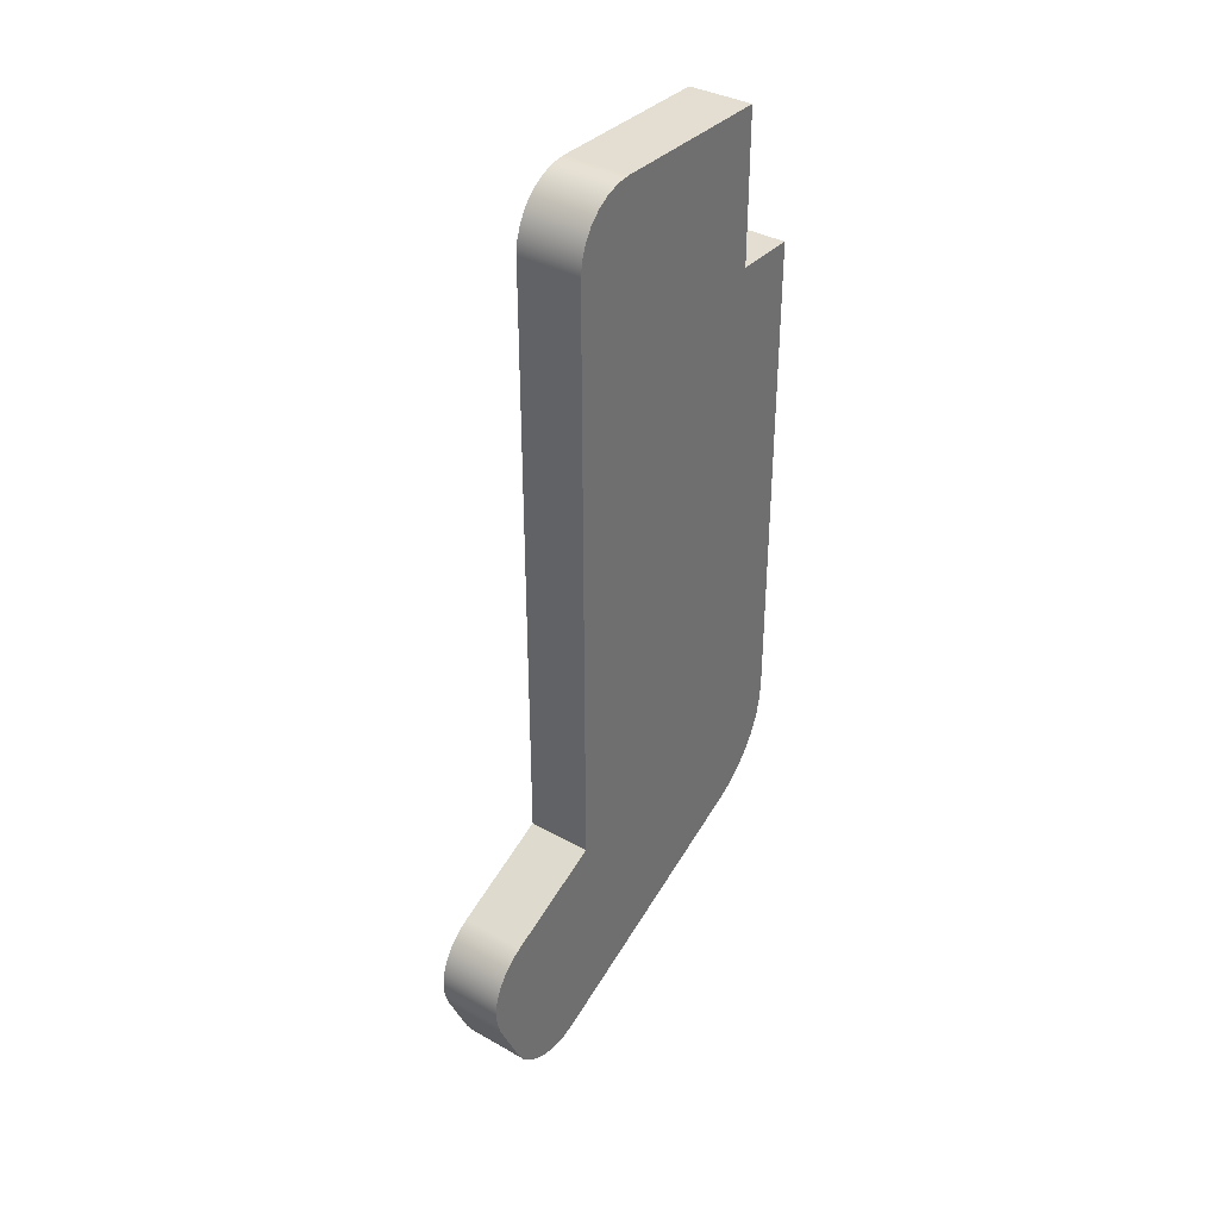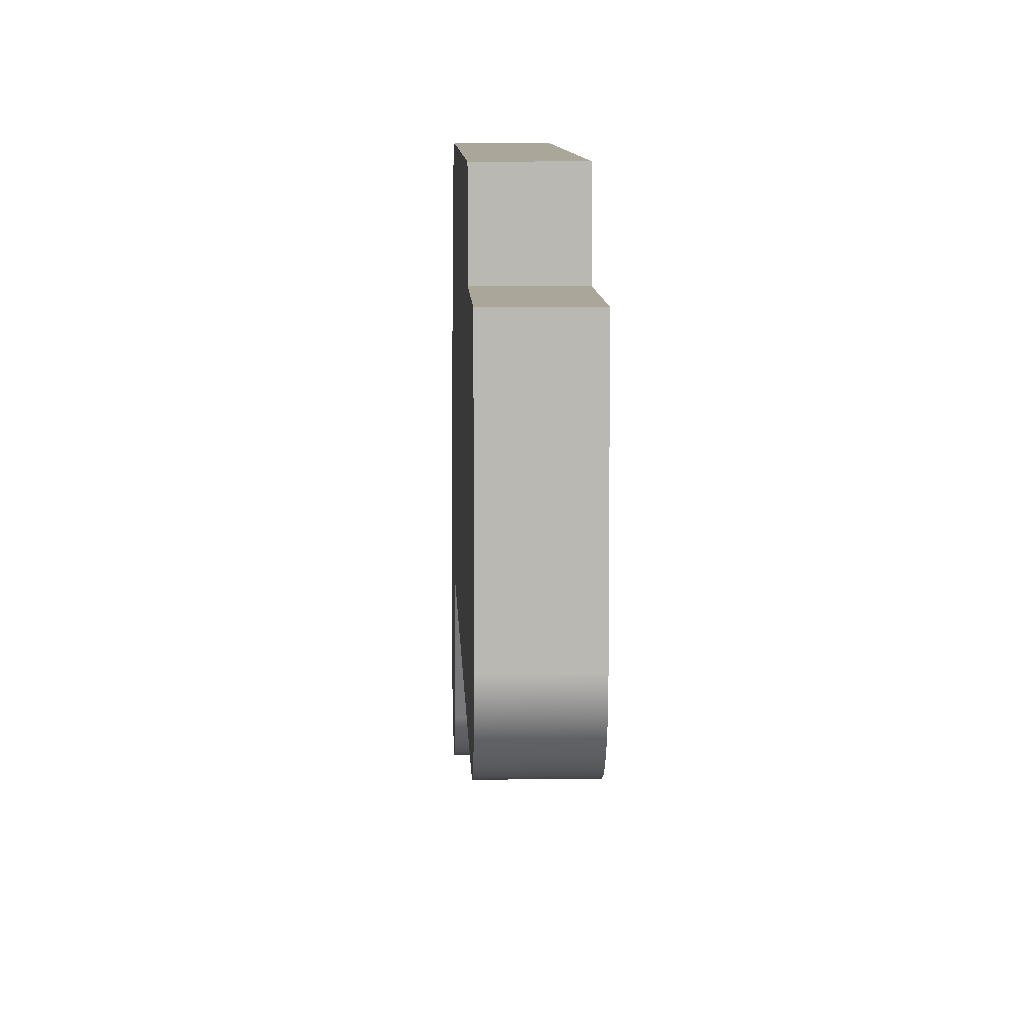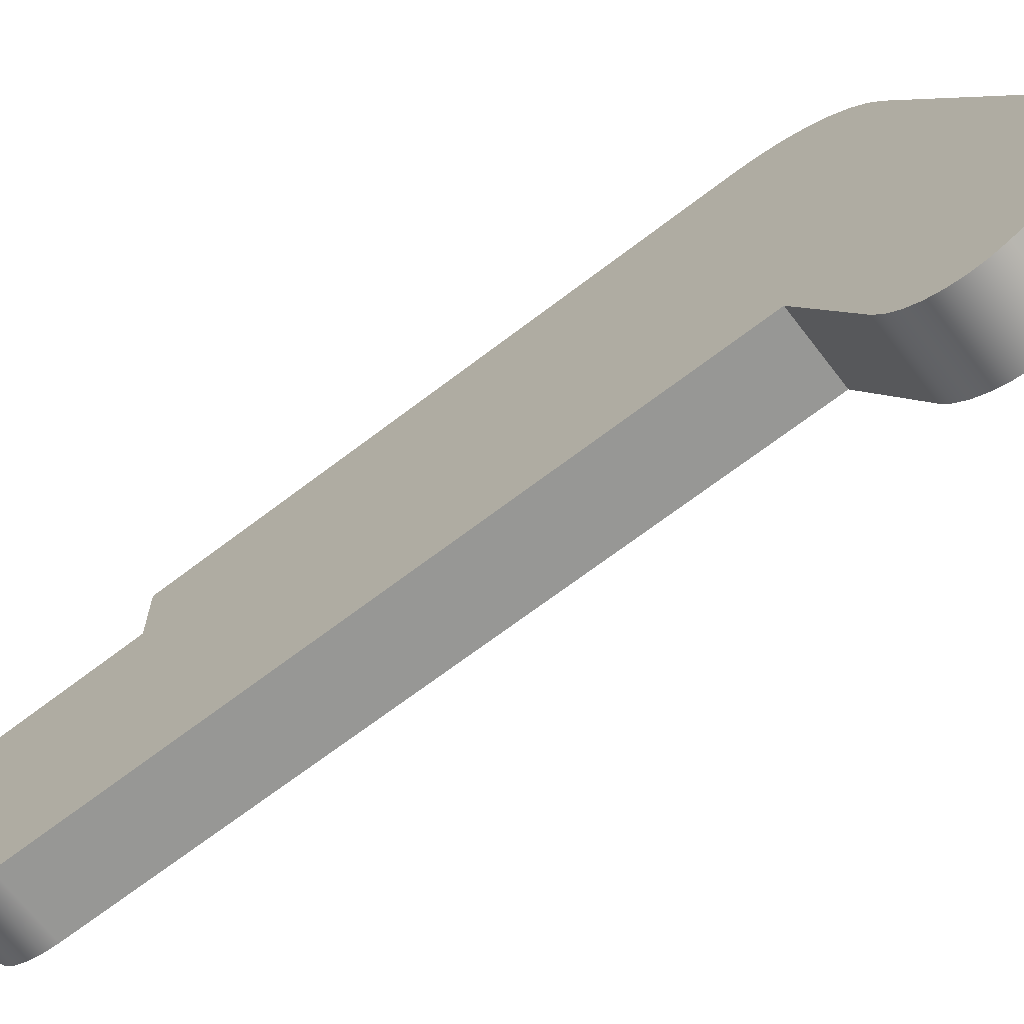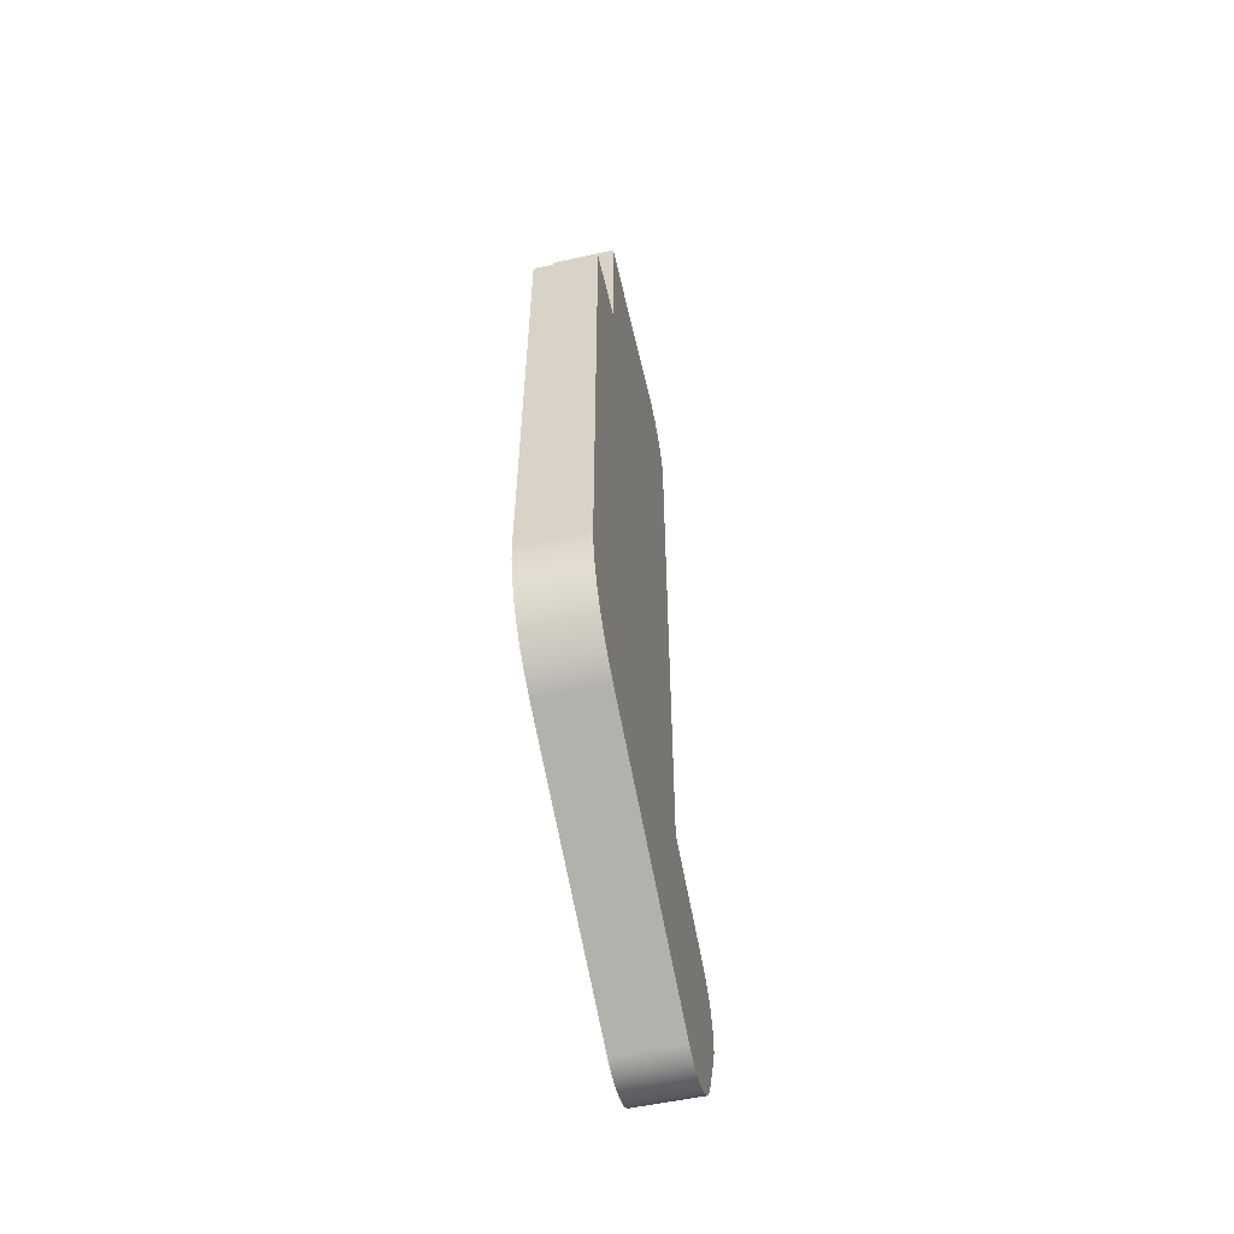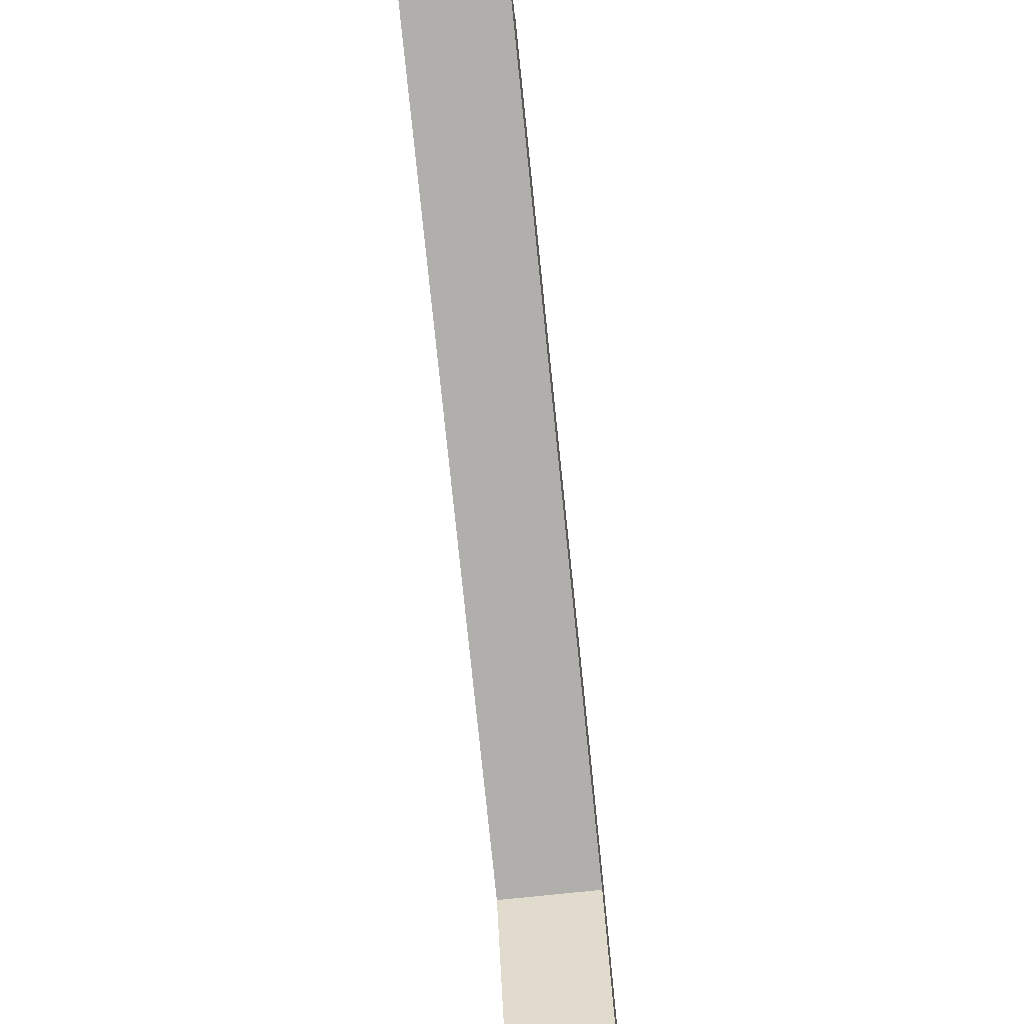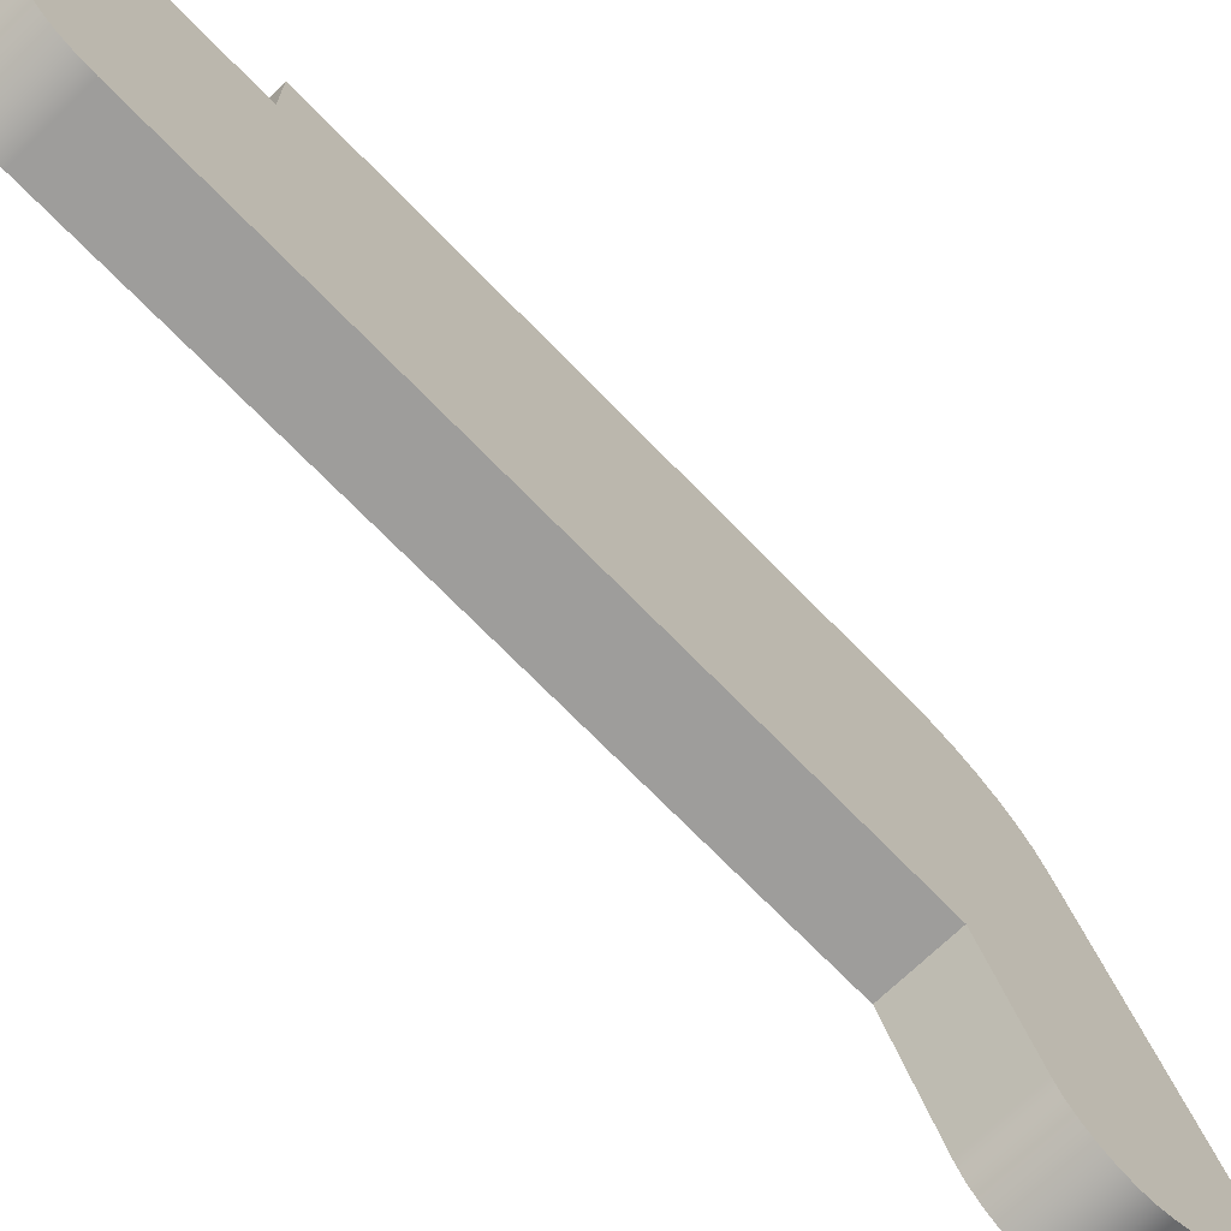
<metadata>
{"format":"obj","ext":"obj","renderer":"f3d","projection":"perspective","resolution":1024,"background":"white","views":[{"elev":36.1,"azim":-143.6,"up":"+Y"},{"elev":7.8,"azim":178.2,"up":"+Z"},{"elev":-68.1,"azim":-52.5,"up":"+Z"},{"elev":-56.1,"azim":12.9,"up":"+Y"},{"elev":-78.2,"azim":-174.1,"up":"+Z"},{"elev":-70.6,"azim":-135.9,"up":"+Z"}]}
</metadata>
<code>
v -0.07937 0.375 -0.4325
v -0.07937 0.371 -0.4678
v -0.07937 0.3593 -0.5014
v -0.07937 0.3404 -0.5315
v -0.07937 0.3152 -0.5566
v -0.07937 0.2851 -0.5755
v -0.07937 0.2516 -0.5873
v -0.07937 0.2163 -0.5913
v -0.07937 -1.272 -0.5913
v -0.07937 -1.388 -0.8468
v -0.07937 -1.406 -0.8773
v -0.07937 -1.431 -0.903
v -0.07937 -1.461 -0.9225
v -0.07937 -1.494 -0.9349
v -0.07937 -1.529 -0.9397
v -0.07937 -1.565 -0.9364
v -0.07937 -1.598 -0.9254
v -0.07937 -1.731 -0.8651
v -0.07937 -1.761 -0.8468
v -0.07937 -1.787 -0.8222
v -0.07937 -1.806 -0.7925
v -0.07937 -1.819 -0.7592
v -0.07937 -1.824 -0.724
v -0.07937 -1.82 -0.6886
v -0.07937 -1.809 -0.6548
v -0.07937 -1.519 -0.01684
v -0.07937 -1.495 0.02589
v -0.07937 -1.464 0.06417
v -0.07937 -1.428 0.09698
v -0.07937 -1.387 0.1235
v -0.07937 -1.342 0.1429
v -0.07937 -1.294 0.1548
v -0.07937 -1.246 0.1587
v -0.07937 0 0.1587
v -0.07937 0 0
v -0.07937 0.375 0
v -0.07937 0.2163 -0.5913
v 0.07937 0.2163 -0.5913
v 0.07937 -1.272 -0.5913
v -0.07937 -1.272 -0.5913
v -0.07937 -1.272 -0.5913
v 0.07937 -1.272 -0.5913
v 0.07937 -1.388 -0.8468
v -0.07937 -1.388 -0.8468
v -0.07937 -1.388 -0.8468
v 0.07937 -1.388 -0.8468
v 0.07937 -1.406 -0.8773
v 0.07937 -1.431 -0.903
v 0.07937 -1.461 -0.9225
v 0.07937 -1.494 -0.9349
v 0.07937 -1.529 -0.9397
v 0.07937 -1.565 -0.9364
v 0.07937 -1.598 -0.9254
v -0.07937 -1.598 -0.9254
v -0.07937 -1.565 -0.9364
v -0.07937 -1.529 -0.9397
v -0.07937 -1.494 -0.9349
v -0.07937 -1.461 -0.9225
v -0.07937 -1.431 -0.903
v -0.07937 -1.406 -0.8773
v -0.07937 -1.598 -0.9254
v 0.07937 -1.598 -0.9254
v 0.07937 -1.731 -0.8651
v -0.07937 -1.731 -0.8651
v -0.07937 -1.731 -0.8651
v 0.07937 -1.731 -0.8651
v 0.07937 -1.761 -0.8468
v 0.07937 -1.787 -0.8222
v 0.07937 -1.806 -0.7925
v 0.07937 -1.819 -0.7592
v 0.07937 -1.824 -0.724
v 0.07937 -1.82 -0.6886
v 0.07937 -1.809 -0.6548
v -0.07937 -1.809 -0.6548
v -0.07937 -1.82 -0.6886
v -0.07937 -1.824 -0.724
v -0.07937 -1.819 -0.7592
v -0.07937 -1.806 -0.7925
v -0.07937 -1.787 -0.8222
v -0.07937 -1.761 -0.8468
v -0.07937 -1.809 -0.6548
v 0.07937 -1.809 -0.6548
v 0.07937 -1.519 -0.01684
v -0.07937 -1.519 -0.01684
v -0.07937 -1.519 -0.01684
v 0.07937 -1.519 -0.01684
v 0.07937 -1.495 0.02589
v 0.07937 -1.464 0.06417
v 0.07937 -1.428 0.09698
v 0.07937 -1.387 0.1235
v 0.07937 -1.342 0.1429
v 0.07937 -1.294 0.1548
v 0.07937 -1.246 0.1587
v -0.07937 -1.246 0.1587
v -0.07937 -1.294 0.1548
v -0.07937 -1.342 0.1429
v -0.07937 -1.387 0.1235
v -0.07937 -1.428 0.09698
v -0.07937 -1.464 0.06417
v -0.07937 -1.495 0.02589
v -0.07937 -1.246 0.1587
v 0.07937 -1.246 0.1587
v 0.07937 0 0.1587
v -0.07937 0 0.1587
v -0.07937 0 0.1587
v 0.07937 0 0.1587
v 0.07937 0 0
v -0.07937 0 0
v -0.07937 0 0
v 0.07937 0 0
v 0.07937 0.375 0
v -0.07937 0.375 0
v -0.07937 0.375 0
v 0.07937 0.375 0
v 0.07937 0.375 -0.4325
v -0.07937 0.375 -0.4325
v -0.07937 0.375 -0.4325
v 0.07937 0.375 -0.4325
v 0.07937 0.371 -0.4678
v 0.07937 0.3593 -0.5014
v 0.07937 0.3404 -0.5315
v 0.07937 0.3152 -0.5566
v 0.07937 0.2851 -0.5755
v 0.07937 0.2516 -0.5873
v 0.07937 0.2163 -0.5913
v -0.07937 0.2163 -0.5913
v -0.07937 0.2516 -0.5873
v -0.07937 0.2851 -0.5755
v -0.07937 0.3152 -0.5566
v -0.07937 0.3404 -0.5315
v -0.07937 0.3593 -0.5014
v -0.07937 0.371 -0.4678
v 0.07937 0.2163 -0.5913
v 0.07937 0.2516 -0.5873
v 0.07937 0.2851 -0.5755
v 0.07937 0.3152 -0.5566
v 0.07937 0.3404 -0.5315
v 0.07937 0.3593 -0.5014
v 0.07937 0.371 -0.4678
v 0.07937 0.375 -0.4325
v 0.07937 0.375 0
v 0.07937 0 0
v 0.07937 0 0.1587
v 0.07937 -1.246 0.1587
v 0.07937 -1.294 0.1548
v 0.07937 -1.342 0.1429
v 0.07937 -1.387 0.1235
v 0.07937 -1.428 0.09698
v 0.07937 -1.464 0.06417
v 0.07937 -1.495 0.02589
v 0.07937 -1.519 -0.01684
v 0.07937 -1.809 -0.6548
v 0.07937 -1.82 -0.6886
v 0.07937 -1.824 -0.724
v 0.07937 -1.819 -0.7592
v 0.07937 -1.806 -0.7925
v 0.07937 -1.787 -0.8222
v 0.07937 -1.761 -0.8468
v 0.07937 -1.731 -0.8651
v 0.07937 -1.598 -0.9254
v 0.07937 -1.565 -0.9364
v 0.07937 -1.529 -0.9397
v 0.07937 -1.494 -0.9349
v 0.07937 -1.461 -0.9225
v 0.07937 -1.431 -0.903
v 0.07937 -1.406 -0.8773
v 0.07937 -1.388 -0.8468
v 0.07937 -1.272 -0.5913
g c30a2b9c-e38c-11ea-b2cd-54bf646e7e1f
f 2 8 1
f 1 8 35
f 1 35 36
f 2 3 8
f 8 3 4
f 8 4 5
f 5 6 8
f 8 6 7
f 8 9 35
f 35 9 33
f 35 33 34
f 10 25 9
f 9 25 26
f 9 26 33
f 33 26 27
f 33 27 28
f 11 17 10
f 10 17 18
f 10 18 20
f 20 18 19
f 11 12 17
f 17 12 13
f 17 13 14
f 15 16 14
f 14 16 17
f 20 21 10
f 10 21 22
f 10 22 23
f 23 24 10
f 10 24 25
f 28 29 33
f 33 29 30
f 33 30 31
f 31 32 33
g c30c4e48-e38c-11ea-83e3-54bf646e7e1f
f 38 39 37
f 37 39 40
g c30e2108-e38c-11ea-b097-54bf646e7e1f
f 42 43 41
f 41 43 44
g c3101cde-e38c-11ea-a086-54bf646e7e1f
f 45 46 60
f 60 46 47
f 60 47 59
f 59 47 48
f 59 48 58
f 58 48 49
f 58 49 57
f 57 49 50
f 57 50 56
f 56 50 51
f 56 51 55
f 55 51 52
f 55 52 54
f 54 52 53
g c311f322-e38c-11ea-a3ab-54bf646e7e1f
f 62 63 61
f 61 63 64
g c313eed4-e38c-11ea-957d-54bf646e7e1f
f 65 66 80
f 80 66 67
f 80 67 79
f 79 67 68
f 79 68 78
f 78 68 69
f 78 69 77
f 77 69 70
f 77 70 76
f 76 70 71
f 76 71 75
f 75 71 72
f 75 72 74
f 74 72 73
g c3160fe8-e38c-11ea-a6a4-54bf646e7e1f
f 82 83 81
f 81 83 84
g c31d6268-e38c-11ea-9fb3-54bf646e7e1f
f 85 86 100
f 100 86 87
f 100 87 99
f 99 87 88
f 99 88 98
f 98 88 89
f 98 89 97
f 97 89 90
f 97 90 96
f 96 90 91
f 96 91 95
f 95 91 92
f 95 92 94
f 94 92 93
g c31ffa4a-e38c-11ea-ace1-54bf646e7e1f
f 102 103 101
f 101 103 104
g c322459a-e38c-11ea-b4ee-54bf646e7e1f
f 106 107 105
f 105 107 108
g c32466e2-e38c-11ea-8c21-54bf646e7e1f
f 110 111 109
f 109 111 112
g c326b09e-e38c-11ea-a858-54bf646e7e1f
f 114 115 113
f 113 115 116
g c328d312-e38c-11ea-a958-54bf646e7e1f
f 117 118 132
f 132 118 119
f 132 119 131
f 131 119 120
f 131 120 130
f 130 120 121
f 130 121 129
f 129 121 122
f 129 122 128
f 128 122 123
f 128 123 127
f 127 123 124
f 127 124 126
f 126 124 125
g c32b1cc2-e38c-11ea-b634-54bf646e7e1f
f 134 135 133
f 133 135 136
f 133 136 137
f 137 138 133
f 133 138 139
f 133 139 140
f 141 142 140
f 140 142 133
f 143 144 142
f 142 144 168
f 142 168 133
f 145 146 144
f 144 146 147
f 144 147 148
f 148 149 144
f 144 149 150
f 144 150 151
f 144 151 168
f 168 151 152
f 168 152 167
f 167 152 153
f 167 153 154
f 154 155 167
f 167 155 156
f 167 156 157
f 158 159 157
f 157 159 167
f 159 160 167
f 167 160 166
f 166 160 165
f 165 160 164
f 164 160 163
f 163 160 161
f 163 161 162

</code>
